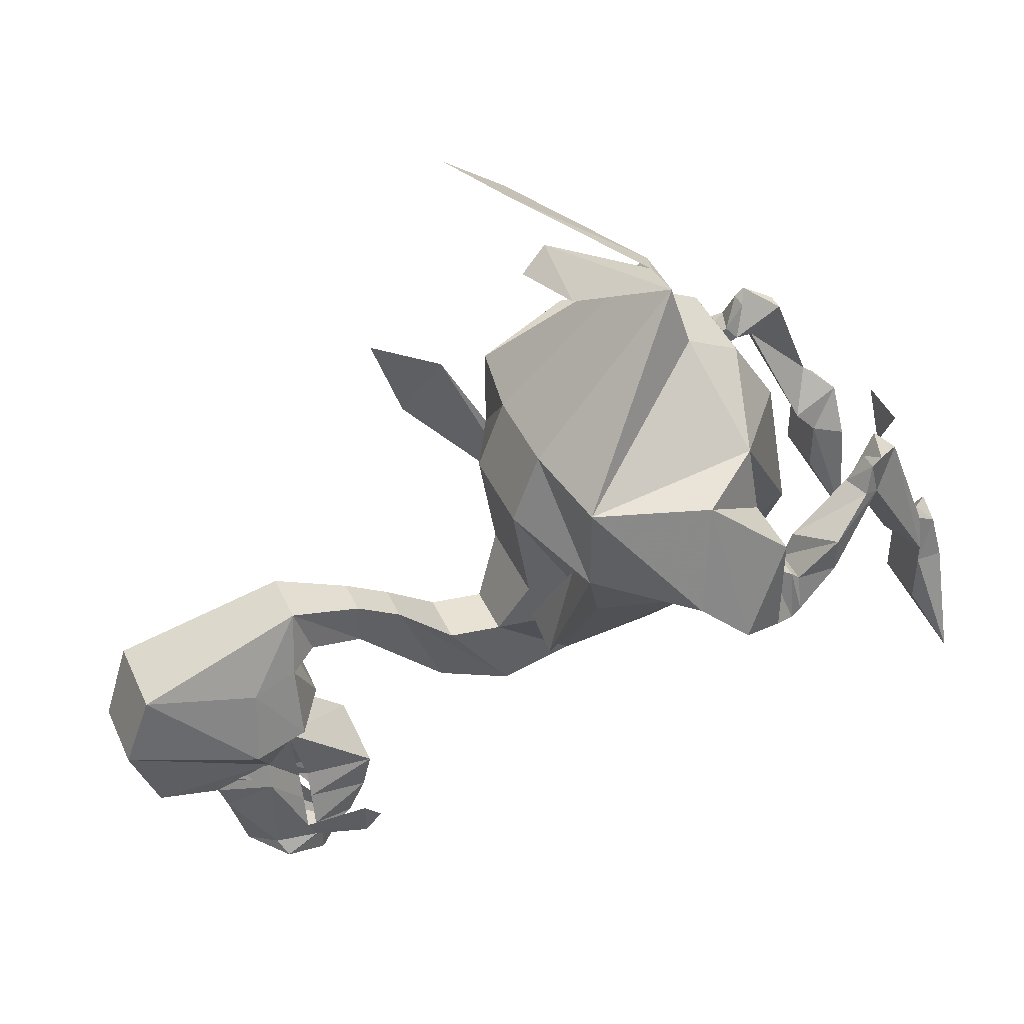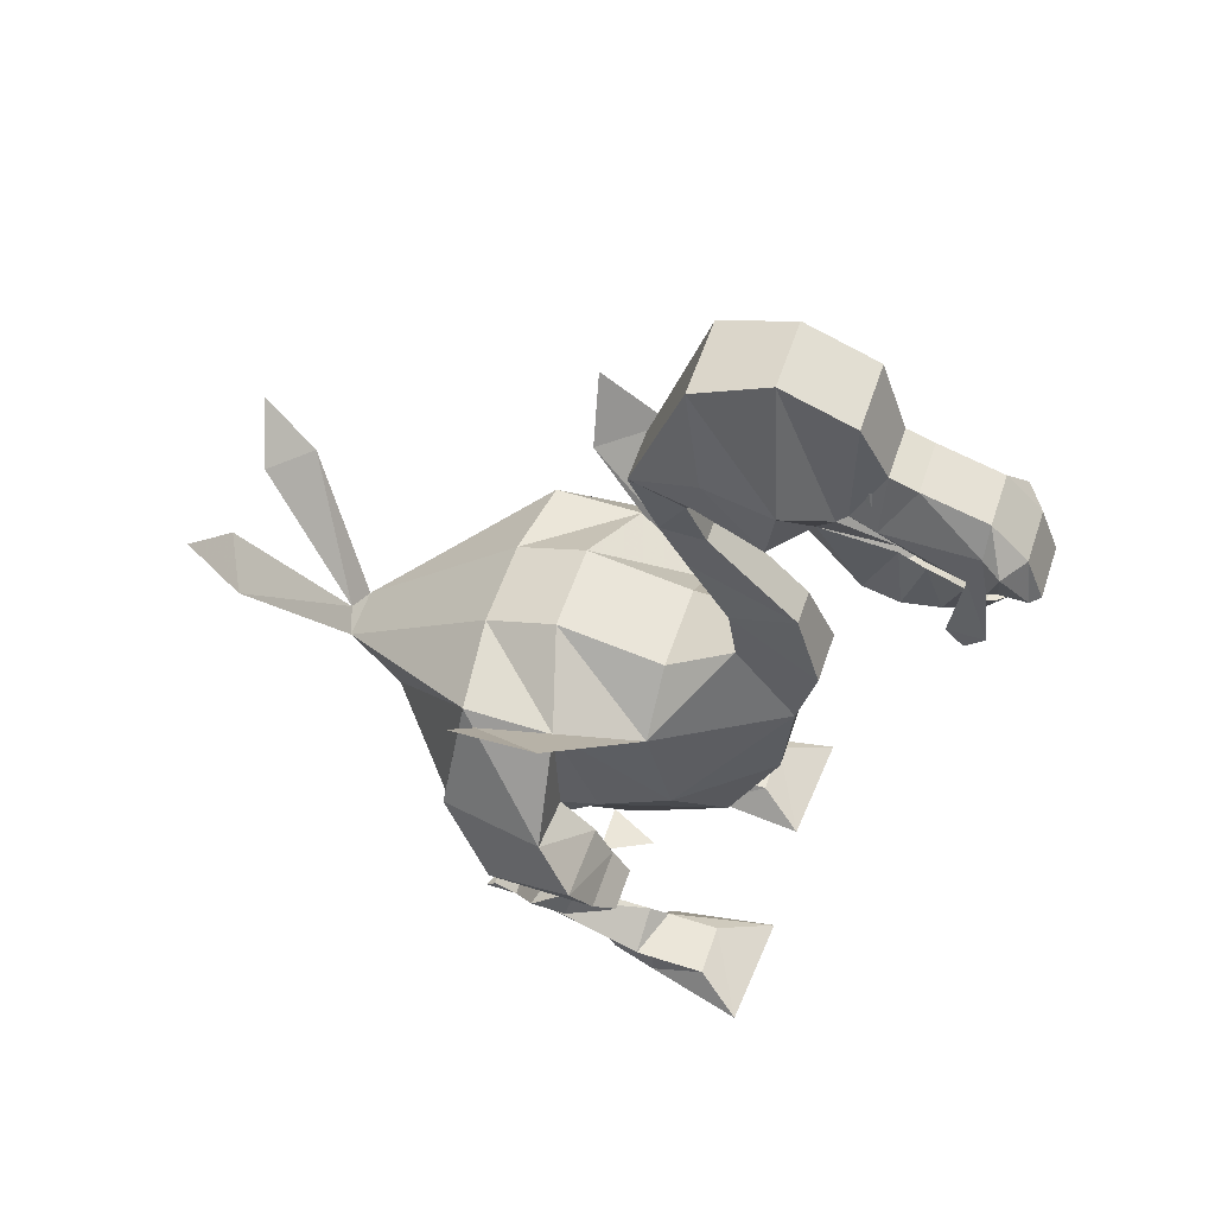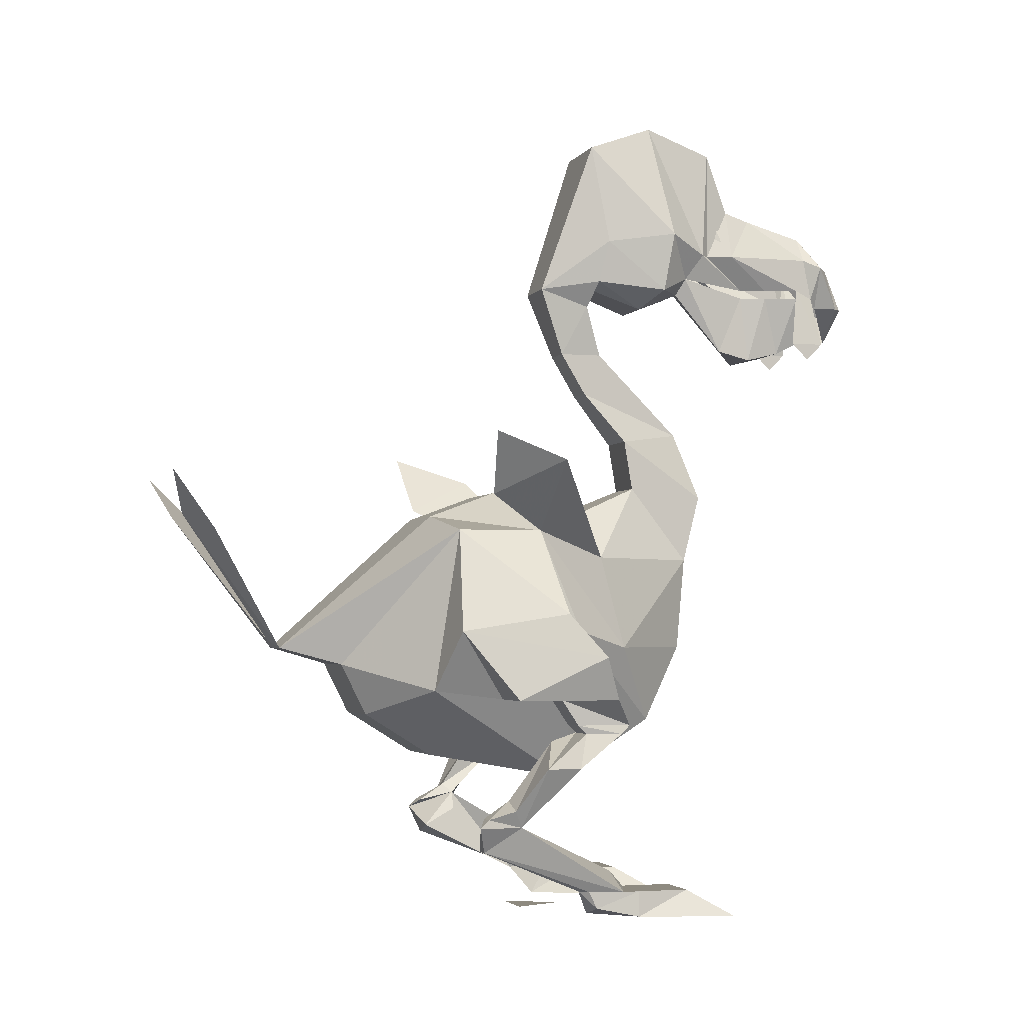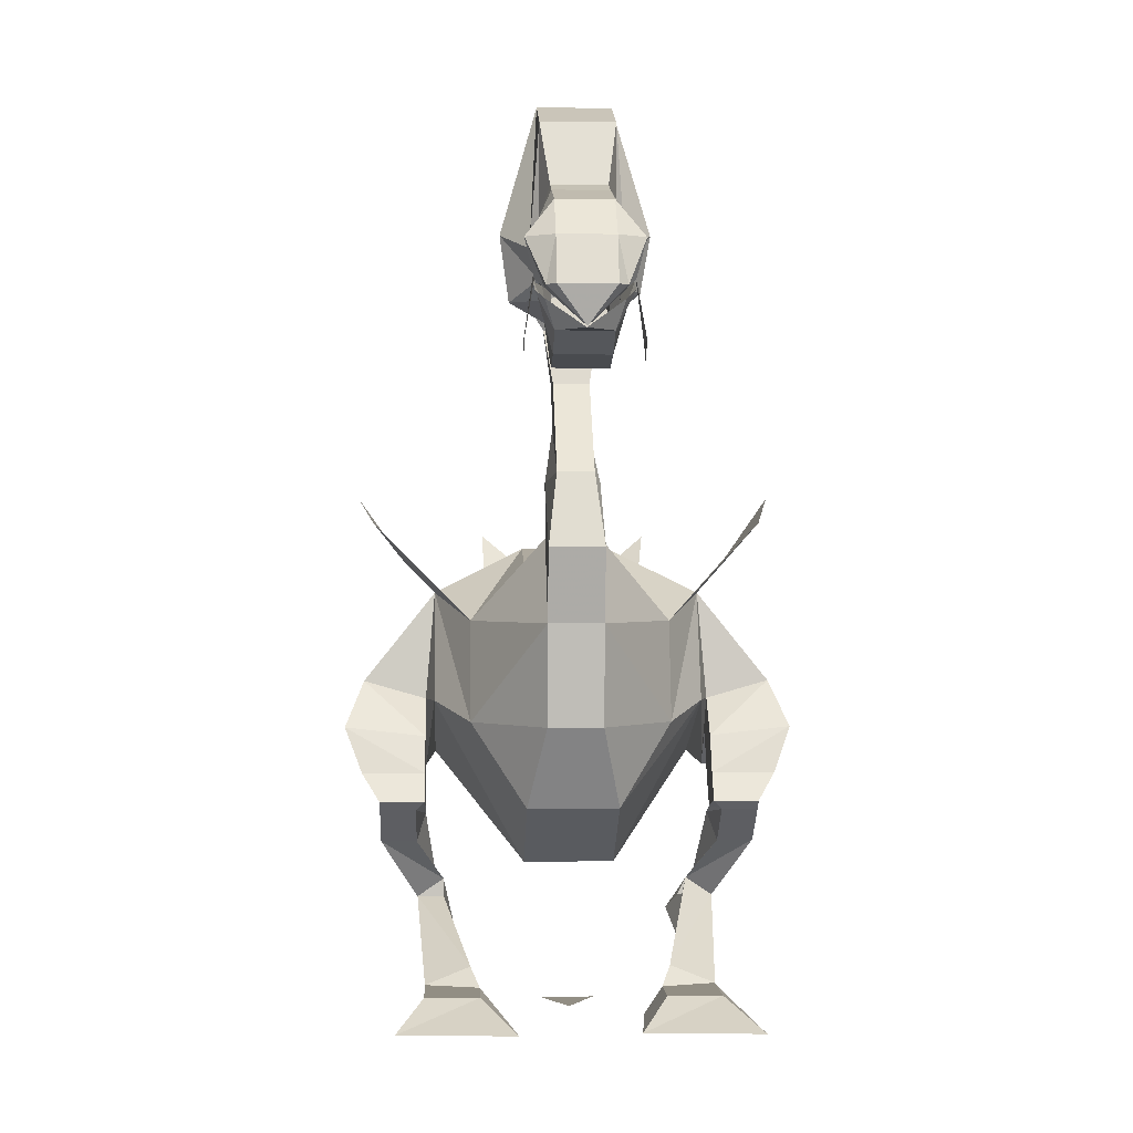
<metadata>
{"format":"obj","ext":"obj","renderer":"f3d","projection":"perspective","resolution":1024,"background":"white","views":[{"elev":43.1,"azim":-113.2,"up":"+Z"},{"elev":56.4,"azim":108.5,"up":"+Y"},{"elev":-3.1,"azim":73.0,"up":"+Y"},{"elev":-0.1,"azim":177.3,"up":"+Y"}]}
</metadata>
<code>
v 0.01562 0.2578 0.25
v -0.007812 0.2656 0.2578
v 0.02344 0.3828 0.3438
v 0.07031 0.3672 0.3203
v -0.03125 0.2578 0.25
v 0.03906 0.3828 0.1094
v 0.1172 0.3672 0.1016
v 0.03906 0.2422 0.1953
v -0.03906 0.2422 0.1953
v -0.1172 0.3672 0.1016
v -0.03906 0.3828 0.1094
v 0.03906 0.4062 0.04688
v 0.1172 0.3672 0.02344
v 0.1797 0.2891 0.01562
v 0.1562 0.2734 0.1094
v 0.1172 0.2188 0.125
v 0.03906 0.1953 0.1719
v -0.03906 0.1953 0.1719
v -0.1172 0.2188 0.125
v -0.1562 0.2734 0.1094
v -0.1797 0.2891 0.01562
v -0.1172 0.3672 0.02344
v -0.03906 0.4062 0.04688
v 0.03906 0.3906 -0.04688
v 0.08594 0.3438 -0.04688
v 0.1719 0.4297 0.01562
v 0.1484 0.3984 0.07812
v 0.08594 0.2578 -0.07031
v 0.1172 0.2734 -0.01562
v 0.125 0.2734 0.01562
v 0.125 0.2422 -0.01562
v 0.1953 0.25 -0.01562
v 0.1797 0.2109 0.0625
v 0.125 0.2109 0.0625
v 0.03906 0.1328 -0.02344
v 0.03906 0.1562 0.1094
v -0.03906 0.1562 0.1094
v -0.03906 0.1328 -0.02344
v -0.1172 0.2734 -0.01562
v -0.125 0.2109 0.0625
v -0.1797 0.2109 0.0625
v -0.1953 0.25 -0.01562
v -0.125 0.2422 -0.01562
v -0.125 0.2734 0.01562
v -0.08594 0.2578 -0.07031
v -0.08594 0.3438 -0.04688
v -0.03906 0.3906 -0.04688
v 0.02344 0.4141 -0.1016
v 0.02344 0.3438 -0.1562
v 0.02344 0.2578 -0.1484
v 0.03906 0.1875 -0.1094
v 0.07031 0.4219 0.3594
v -0.08594 0.375 0.3125
v -0.04688 0.3828 0.3438
v -0.09375 0.4219 0.3594
v -0.1641 0.1484 0
v -0.1328 0.09375 0.04688
v -0.1094 0.1094 0.04688
v -0.1328 0.1484 0
v -0.1641 0.1797 -0.03906
v -0.1562 0.1797 -0.007812
v -0.1641 0.1484 0.03125
v -0.1406 0.1094 0.05469
v -0.1328 0.1016 0.07812
v -0.1328 0.09375 0.08594
v -0.1172 0.07031 0.07812
v -0.125 0.03125 -0.05469
v -0.08594 0.04688 -0.05469
v -0.1172 0.1016 0.07812
v -0.1172 0.1172 0.05469
v -0.125 0.1719 0.01562
v -0.1328 0.1797 -0.03906
v -0.1641 0.1875 -0.04688
v -0.1562 0.1875 0
v -0.125 0.1875 0
v -0.125 0.1797 -0.007812
v -0.09375 0.07812 0.07812
v -0.1172 0.03125 -0.02344
v -0.125 0.03125 -0.07031
v -0.07812 0.03125 -0.07031
v -0.08594 0.007812 -0.03125
v -0.1094 0.03125 -0.01562
v -0.125 0.1875 -0.04688
v -0.1797 0.2109 -0.03125
v -0.1562 0.2109 0.01562
v -0.125 0.2109 0.01562
v -0.125 0.2109 -0.03125
v -0.1016 0.09375 0.04688
v -0.125 0.2422 0.03125
v 0.1328 0.1484 0
v 0.1641 0.1484 0
v 0.1641 0.1797 -0.03906
v 0.1328 0.1797 -0.03906
v 0.125 0.1719 0.01562
v 0.1172 0.1172 0.05469
v 0.1094 0.1094 0.04688
v 0.1328 0.09375 0.04688
v 0.1641 0.1484 0.03125
v 0.1562 0.1797 -0.007812
v 0.1562 0.1875 0
v 0.1641 0.1875 -0.04688
v 0.125 0.1875 -0.04688
v 0.125 0.1797 -0.007812
v 0.1406 0.1094 0.05469
v 0.1328 0.1016 0.07812
v 0.1172 0.1016 0.07812
v 0.1328 0.09375 0.08594
v 0.1016 0.07031 0.07812
v 0.1094 0.09375 0.04688
v 0.125 0.1875 0
v 0.125 0.2109 0.01562
v 0.1562 0.2109 0.01562
v 0.1797 0.2109 -0.03125
v 0.125 0.2109 -0.03125
v 0.1172 0.07031 0.07812
v 0.1172 0.03125 -0.02344
v 0.1094 0.03125 -0.01562
v 0.08594 0.04688 -0.05469
v 0.125 0.03125 -0.05469
v 0.125 0.03125 -0.07031
v 0.1172 0.01562 -0.03125
v 0.08594 0.007812 -0.03125
v 0.07812 0.03125 -0.07031
v 0.07812 0.03125 -0.1172
v 0.125 0.03125 -0.1172
v 0.125 0.007812 -0.07031
v 0.125 0.2422 0.03125
v -0.04688 0.6562 -0.07031
v -0.03125 0.75 -0.05469
v -0.02344 0.6094 -0.007812
v -0.03906 0.6172 -0.0625
v -0.05469 0.6172 -0.125
v -0.0625 0.6641 -0.1328
v -0.03125 0.7734 -0.1172
v 0.03125 0.7734 -0.1172
v 0.03906 0.75 -0.05469
v 0.02344 0.6094 -0.007812
v -0.01562 0.5469 -0.03125
v -0.01562 0.5469 -0.07031
v -0.02344 0.5938 -0.05469
v -0.01562 0.6094 -0.0625
v -0.02344 0.5938 -0.1094
v -0.02344 0.6094 -0.1484
v -0.03125 0.625 -0.1562
v -0.03906 0.6484 -0.1719
v -0.03125 0.75 -0.1797
v 0.03125 0.75 -0.1797
v 0.03906 0.6484 -0.1719
v 0.0625 0.6641 -0.1328
v 0.04688 0.6562 -0.07031
v 0.03906 0.6172 -0.0625
v 0.02344 0.5938 -0.05469
v 0.01562 0.5469 -0.03125
v -0.01562 0.5078 -0.05469
v -0.01562 0.4688 -0.1484
v 0.01562 0.4688 -0.1484
v 0.01562 0.5469 -0.07031
v 0.02344 0.6094 -0.0625
v 0.02344 0.5938 -0.1094
v 0.02344 0.007812 0.01562
v -0.02344 0.007812 0.01562
v 0 0.007812 -0.03125
v 0.02344 0.6797 -0.2031
v 0.03125 0.6641 -0.1953
v 0.02344 0.6875 -0.1875
v 0.02344 0.6719 -0.1797
v -0.02344 0.6719 -0.1797
v -0.03125 0.6641 -0.1953
v -0.02344 0.6875 -0.1875
v -0.02344 0.6797 -0.2031
v 0.1875 0.4531 0.08594
v -0.1172 0.01562 -0.03125
v -0.125 0.007812 -0.07031
v -0.1562 0.007812 -0.1641
v -0.125 0.03125 -0.1172
v -0.07812 0.03125 -0.1172
v -0.0625 0.007812 -0.07031
v 0.0625 0.007812 -0.07031
v 0.04688 0.007812 -0.1641
v 0.1484 0.007812 -0.1562
v 0.05469 0.6094 -0.125
v 0.02344 0.6094 -0.1484
v 0.03125 0.625 -0.1562
v 0.02344 0.5547 -0.1953
v -0.02344 0.625 -0.1562
v -0.03906 0.6484 -0.2031
v -0.02344 0.6875 -0.2266
v -0.02344 0.6953 -0.2031
v -0.03125 0.6484 -0.1797
v -0.03125 0.6172 -0.2422
v -0.03906 0.6172 -0.2734
v -0.03906 0.6484 -0.2812
v -0.02344 0.6719 -0.2812
v 0.02344 0.6719 -0.2812
v 0.02344 0.6875 -0.2266
v 0.02344 0.6953 -0.2031
v -0.02344 0.6172 -0.2188
v 0.03906 0.6484 -0.2031
v 0.03125 0.6484 -0.1797
v 0.02344 0.6172 -0.2188
v 0.03906 0.6094 -0.2891
v 0.03906 0.6172 -0.2734
v 0.04688 0.5625 -0.2656
v 0.04688 0.5625 -0.2969
v 0.03906 0.6484 -0.2812
v 0.04688 0.6406 -0.2969
v 0.03125 0.6016 -0.2969
v 0.03125 0.6016 -0.3203
v 0 0.5703 -0.3203
v 0.02344 0.6016 -0.3281
v -0.02344 0.6016 -0.3281
v -0.03125 0.6016 -0.3203
v -0.03125 0.6016 -0.2969
v -0.04688 0.6406 -0.2969
v -0.03906 0.6094 -0.2891
v -0.04688 0.5625 -0.2656
v -0.04688 0.5625 -0.2969
v -0.04688 0.5469 -0.2812
v 0.04688 0.5469 -0.2812
v 0.02344 0.6406 -0.3125
v 0.03125 0.6172 -0.2422
v -0.02344 0.6406 -0.3125
v 0.02344 0.4609 -0.09375
v -0.02344 0.4141 -0.1016
v -0.02344 0.4609 -0.09375
v 0.01562 0.5078 -0.05469
v 0.02344 0.4062 -0.1719
v -0.02344 0.4062 -0.1719
v -0.02344 0.3438 -0.1562
v -0.02344 0.2578 -0.1484
v -0.03906 0.1875 -0.1094
v -0.1719 0.4297 0.01562
v -0.1484 0.3984 0.07812
v -0.1875 0.4531 0.08594
v -0.05469 0.007812 -0.1562
v -0.02344 0.5703 -0.2891
v 0 0.5703 -0.3125
v -0.03125 0.5938 -0.2969
v -0.03906 0.6016 -0.2891
v -0.03906 0.6094 -0.2734
v -0.02344 0.5547 -0.2578
v 0.02344 0.5547 -0.2578
v 0.02344 0.5703 -0.2891
v 0.03125 0.5938 -0.2969
v 0.03906 0.6016 -0.2891
v 0.03906 0.6094 -0.2734
v 0.03125 0.6094 -0.2422
v 0.02344 0.5469 -0.2266
v 0.02344 0.6094 -0.2188
v -0.02344 0.5469 -0.2266
v -0.02344 0.6094 -0.2188
v -0.03125 0.6094 -0.2422
f 1 2 3
f 1 3 4
f 1 4 2
f 1 2 5
f 1 5 6
f 1 6 7
f 1 7 8
f 1 8 5
f 5 8 9
f 5 9 10
f 5 10 11
f 5 11 6
f 6 11 12
f 6 12 13
f 6 13 7
f 7 13 14
f 7 14 15
f 7 15 16
f 7 16 8
f 8 16 17
f 8 17 9
f 9 17 18
f 9 18 19
f 9 19 10
f 10 19 20
f 10 20 21
f 10 21 22
f 10 22 11
f 11 22 23
f 11 23 12
f 12 23 24
f 12 24 25
f 12 25 13
f 13 25 26
f 13 26 27
f 13 27 25
f 13 25 28
f 13 28 29
f 13 29 30
f 13 30 14
f 14 30 31
f 14 31 32
f 14 32 15
f 15 32 33
f 15 33 34
f 15 34 16
f 16 34 29
f 16 29 35
f 16 35 36
f 16 36 17
f 17 36 18
f 18 36 37
f 18 37 19
f 19 37 38
f 19 38 39
f 19 39 40
f 19 40 20
f 20 40 41
f 20 41 42
f 20 42 21
f 21 42 43
f 21 43 44
f 21 44 22
f 22 44 39
f 22 39 45
f 22 45 46
f 22 46 23
f 23 46 47
f 23 47 24
f 24 47 48
f 24 48 25
f 25 48 49
f 25 49 28
f 28 49 50
f 28 50 51
f 28 51 29
f 29 51 35
f 35 51 38
f 35 38 37
f 35 37 36
f 52 4 3
f 52 3 4
f 4 3 2
f 53 54 2
f 53 2 5
f 53 5 54
f 53 54 55
f 53 55 54
f 5 2 54
f 56 57 58
f 56 58 59
f 56 59 60
f 56 60 61
f 56 61 62
f 56 62 57
f 57 62 63
f 57 63 64
f 57 64 65
f 57 65 66
f 57 66 67
f 57 67 68
f 57 68 58
f 57 58 57
f 57 57 63
f 57 57 58
f 57 58 58
f 57 58 58
f 58 58 69
f 58 69 70
f 58 70 59
f 59 70 71
f 59 71 72
f 59 72 60
f 60 72 73
f 60 73 74
f 60 74 61
f 61 74 75
f 61 75 76
f 61 76 62
f 62 76 71
f 62 71 63
f 63 71 70
f 63 70 64
f 64 70 69
f 64 69 65
f 65 69 65
f 65 65 66
f 66 65 77
f 66 77 78
f 66 78 67
f 67 78 79
f 67 79 80
f 67 80 68
f 68 80 81
f 68 81 82
f 68 82 58
f 58 82 77
f 58 77 65
f 58 65 58
f 58 65 69
f 76 72 71
f 72 76 83
f 72 83 73
f 73 83 84
f 73 84 85
f 73 85 74
f 74 85 86
f 74 86 75
f 75 86 87
f 75 87 83
f 75 83 76
f 57 64 57
f 57 57 88
f 57 88 58
f 58 88 77
f 57 65 57
f 87 84 83
f 84 87 42
f 84 42 41
f 84 41 85
f 85 41 89
f 85 89 86
f 86 89 43
f 86 43 87
f 87 43 42
f 39 44 40
f 40 44 89
f 40 89 41
f 44 43 89
f 90 91 92
f 90 92 93
f 90 93 94
f 90 94 95
f 90 95 96
f 90 96 91
f 91 96 97
f 91 97 98
f 91 98 99
f 91 99 92
f 92 99 100
f 92 100 101
f 92 101 93
f 93 101 102
f 93 102 103
f 93 103 94
f 94 103 98
f 94 98 104
f 94 104 95
f 95 104 105
f 95 105 106
f 95 106 96
f 96 106 96
f 96 96 97
f 96 97 97
f 96 97 97
f 96 97 96
f 96 96 107
f 96 107 108
f 96 108 109
f 96 109 97
f 97 109 97
f 97 97 104
f 97 104 98
f 104 97 105
f 105 97 107
f 105 107 106
f 106 107 107
f 106 107 96
f 98 103 99
f 99 103 110
f 99 110 100
f 100 110 111
f 100 111 112
f 100 112 101
f 101 112 113
f 101 113 102
f 102 113 114
f 102 114 110
f 102 110 103
f 97 105 97
f 97 97 107
f 107 97 115
f 107 115 108
f 108 115 116
f 108 116 117
f 108 117 109
f 109 117 118
f 109 118 97
f 97 118 119
f 97 119 115
f 115 119 116
f 116 119 120
f 116 120 121
f 116 121 117
f 117 121 122
f 117 122 118
f 118 122 123
f 118 123 119
f 119 123 120
f 120 123 124
f 120 124 125
f 120 125 126
f 120 126 121
f 120 121 120
f 115 107 107
f 34 30 29
f 30 34 127
f 30 127 31
f 31 127 111
f 31 111 114
f 31 114 32
f 32 114 113
f 32 113 33
f 33 113 112
f 33 112 127
f 33 127 34
f 112 111 127
f 110 114 111
f 128 129 130
f 128 130 131
f 128 131 132
f 128 132 133
f 128 133 129
f 129 133 134
f 129 134 135
f 129 135 136
f 129 136 130
f 130 136 137
f 130 137 138
f 130 138 139
f 130 139 140
f 130 140 131
f 131 140 141
f 131 141 142
f 131 142 132
f 132 142 143
f 132 143 144
f 132 144 133
f 133 144 145
f 133 145 134
f 134 145 146
f 134 146 147
f 134 147 135
f 135 147 148
f 135 148 149
f 135 149 136
f 136 149 150
f 136 150 137
f 137 150 151
f 137 151 152
f 137 152 153
f 137 153 138
f 138 153 154
f 138 154 155
f 138 155 139
f 139 155 156
f 139 156 157
f 139 157 140
f 140 157 152
f 140 152 158
f 140 158 141
f 140 141 140
f 152 151 158
f 158 151 159
f 158 159 142
f 158 142 141
f 160 161 162
f 163 164 165
f 165 164 166
f 167 168 169
f 169 168 170
f 171 27 26
f 171 26 27
f 27 26 25
f 77 82 78
f 78 82 172
f 78 172 79
f 79 172 79
f 79 172 173
f 79 173 174
f 79 174 175
f 79 175 80
f 80 175 176
f 80 176 177
f 80 177 81
f 81 177 173
f 81 173 172
f 81 172 82
f 126 178 122
f 126 122 121
f 178 123 122
f 123 178 179
f 123 179 124
f 124 179 180
f 124 180 125
f 125 180 126
f 126 180 178
f 178 180 179
f 159 181 182
f 159 182 143
f 159 143 142
f 149 148 183
f 149 183 181
f 149 181 150
f 150 181 151
f 151 181 159
f 181 183 182
f 182 183 184
f 182 184 185
f 182 185 143
f 186 187 188
f 186 188 189
f 186 189 190
f 186 190 191
f 186 191 192
f 186 192 187
f 187 192 193
f 187 193 194
f 187 194 195
f 187 195 188
f 188 195 196
f 188 196 146
f 188 146 189
f 189 146 145
f 189 145 197
f 189 197 190
f 196 195 198
f 196 198 199
f 196 199 147
f 196 147 146
f 148 147 199
f 148 199 200
f 148 200 183
f 201 202 203
f 201 203 204
f 201 204 202
f 201 202 205
f 201 205 206
f 201 206 207
f 207 206 208
f 207 208 209
f 209 208 210
f 209 210 211
f 209 211 212
f 209 212 213
f 213 212 214
f 213 214 215
f 215 214 192
f 215 192 191
f 215 191 216
f 215 216 217
f 215 217 191
f 191 217 216
f 216 217 218
f 216 218 217
f 219 204 203
f 219 203 204
f 204 203 202
f 194 193 220
f 194 220 206
f 194 206 205
f 194 205 195
f 195 205 198
f 198 205 202
f 198 202 221
f 198 221 199
f 199 221 200
f 193 222 220
f 220 222 210
f 220 210 208
f 220 208 206
f 222 211 210
f 211 222 212
f 212 222 214
f 214 222 193
f 214 193 192
f 197 145 144
f 223 48 224
f 223 224 225
f 223 225 226
f 223 226 156
f 223 156 227
f 223 227 48
f 48 227 49
f 49 227 228
f 49 228 229
f 49 229 50
f 50 229 230
f 50 230 231
f 50 231 51
f 51 231 38
f 38 231 39
f 39 231 45
f 45 231 230
f 45 230 229
f 45 229 46
f 46 229 224
f 46 224 47
f 47 224 48
f 224 47 224
f 225 224 229
f 225 229 228
f 225 228 154
f 225 154 226
f 226 154 153
f 226 153 157
f 226 157 156
f 155 228 227
f 155 227 156
f 155 154 228
f 152 157 153
f 48 48 24
f 232 233 234
f 232 234 233
f 232 233 22
f 232 22 46
f 232 46 233
f 233 46 22
f 173 177 235
f 173 235 174
f 174 235 175
f 175 235 176
f 176 235 177
f 236 237 238
f 236 238 239
f 236 239 236
f 236 239 240
f 236 240 241
f 236 241 242
f 236 242 243
f 236 243 237
f 237 243 244
f 244 243 245
f 245 243 243
f 245 243 246
f 246 243 242
f 246 242 247
f 247 242 248
f 247 248 249
f 249 248 184
f 249 184 183
f 248 242 241
f 248 241 250
f 248 250 184
f 184 250 185
f 185 250 251
f 251 250 252
f 252 250 241
f 252 241 240

</code>
